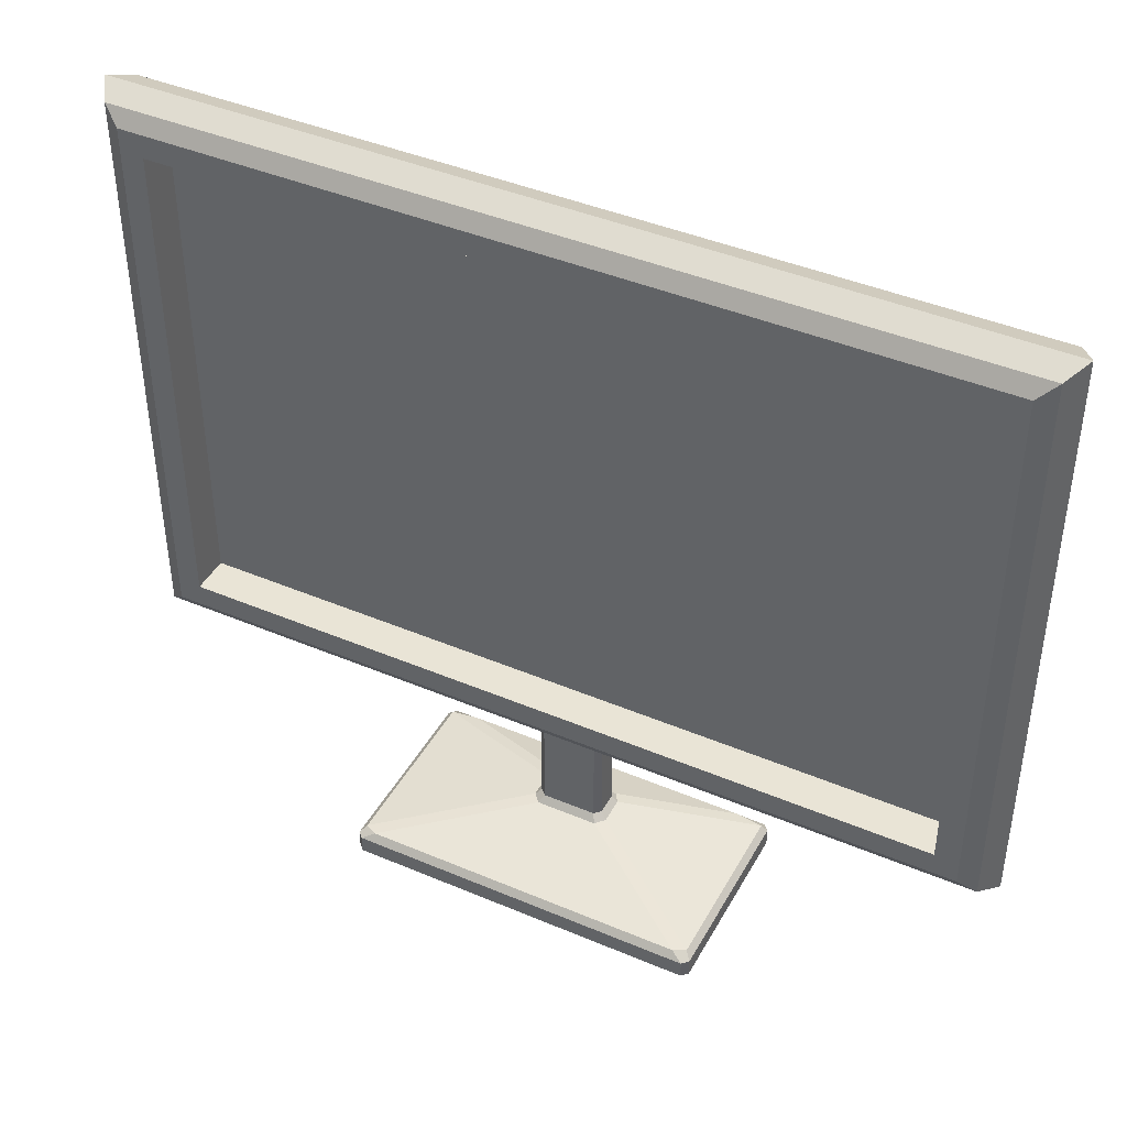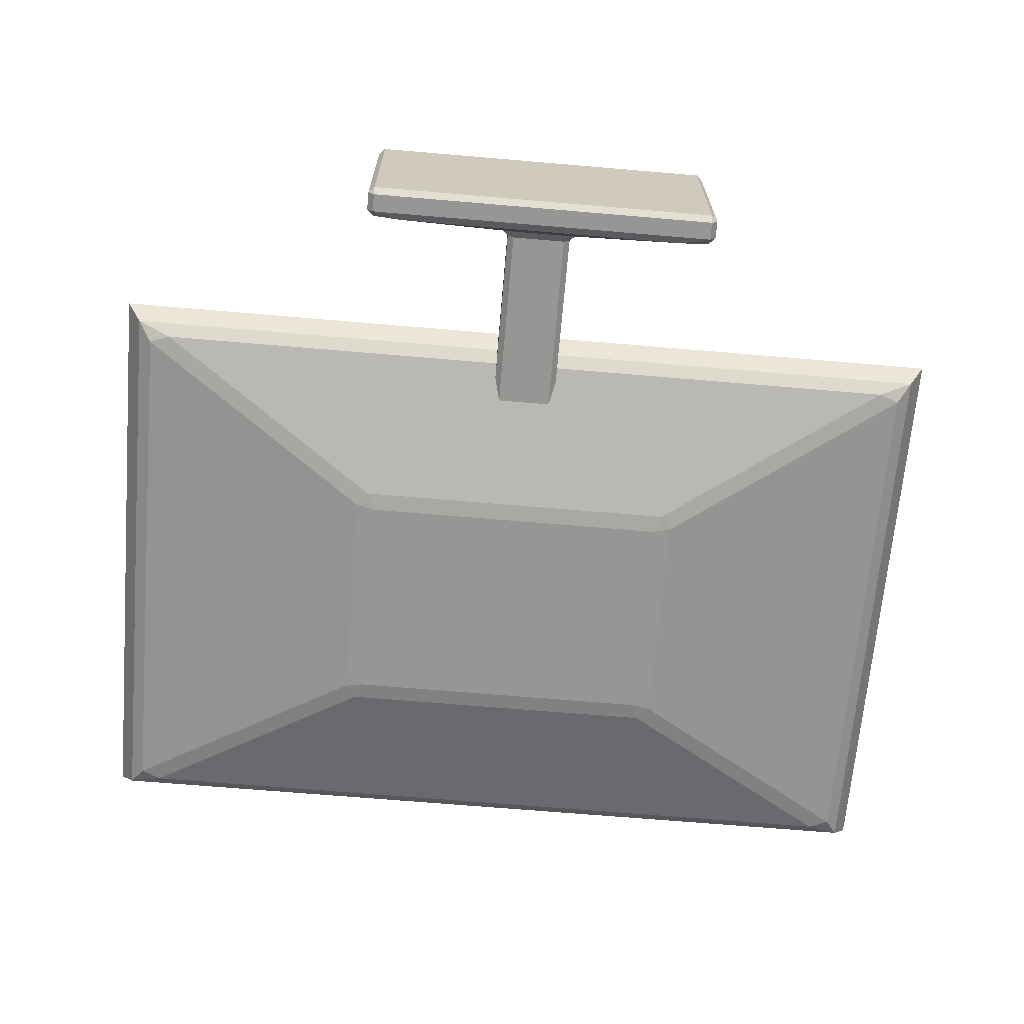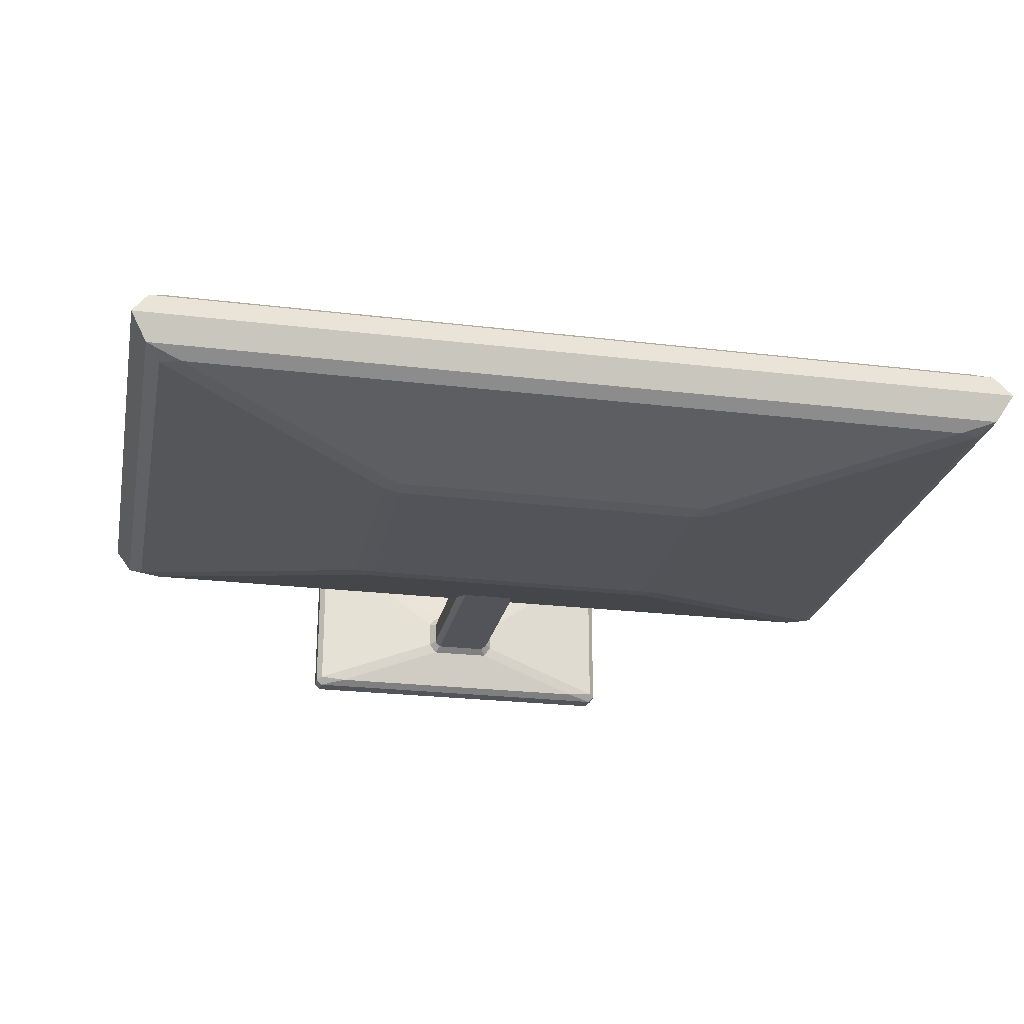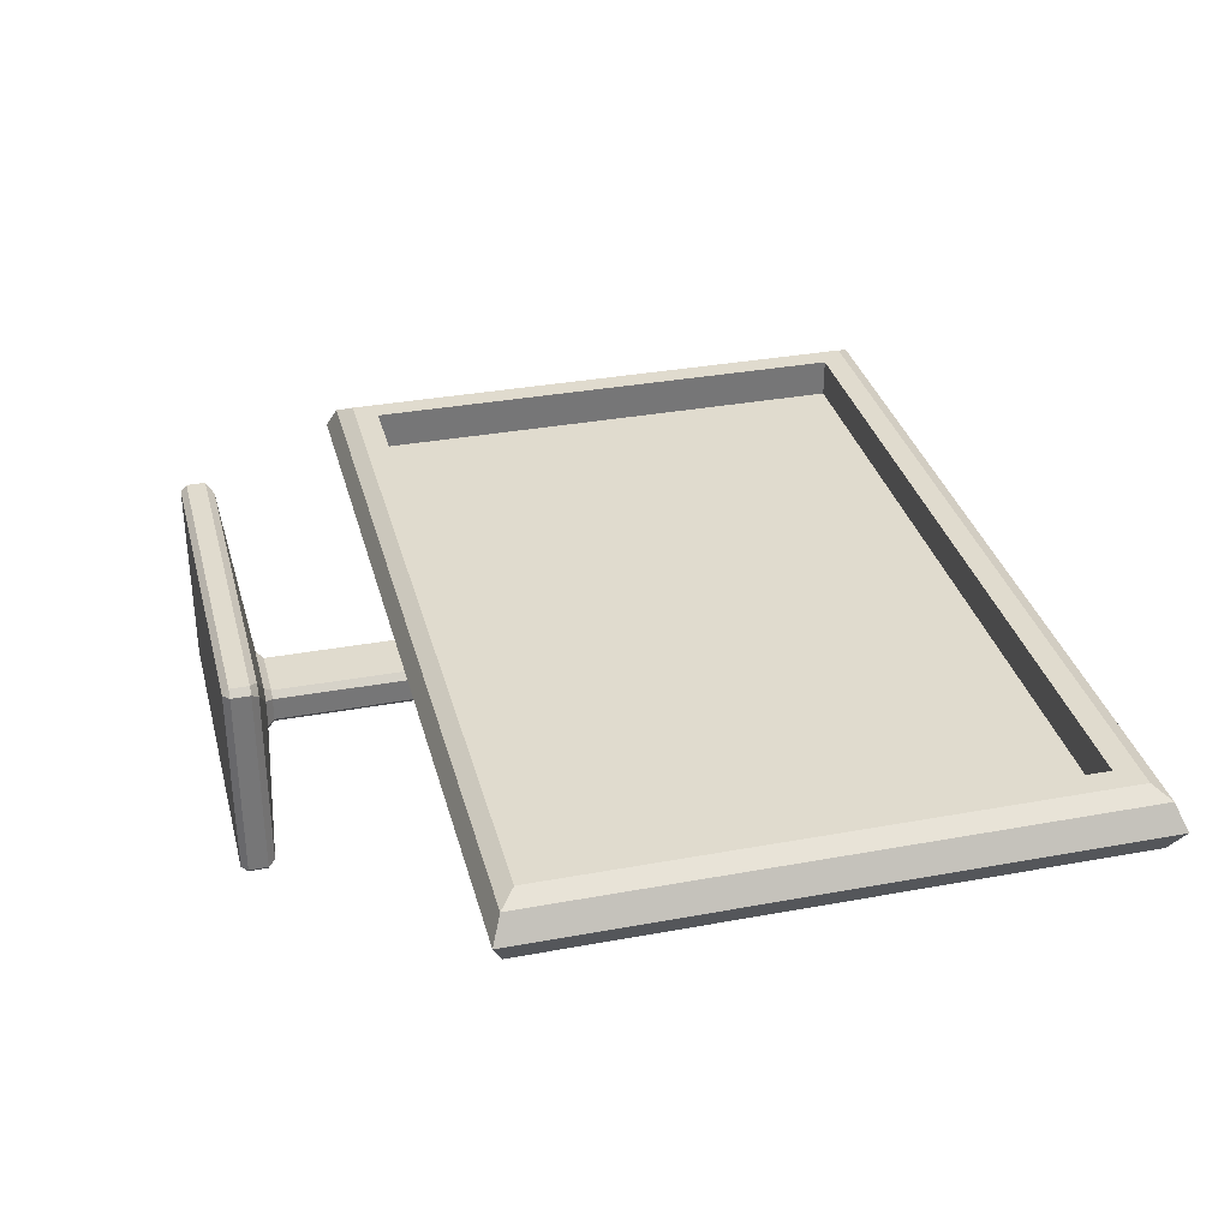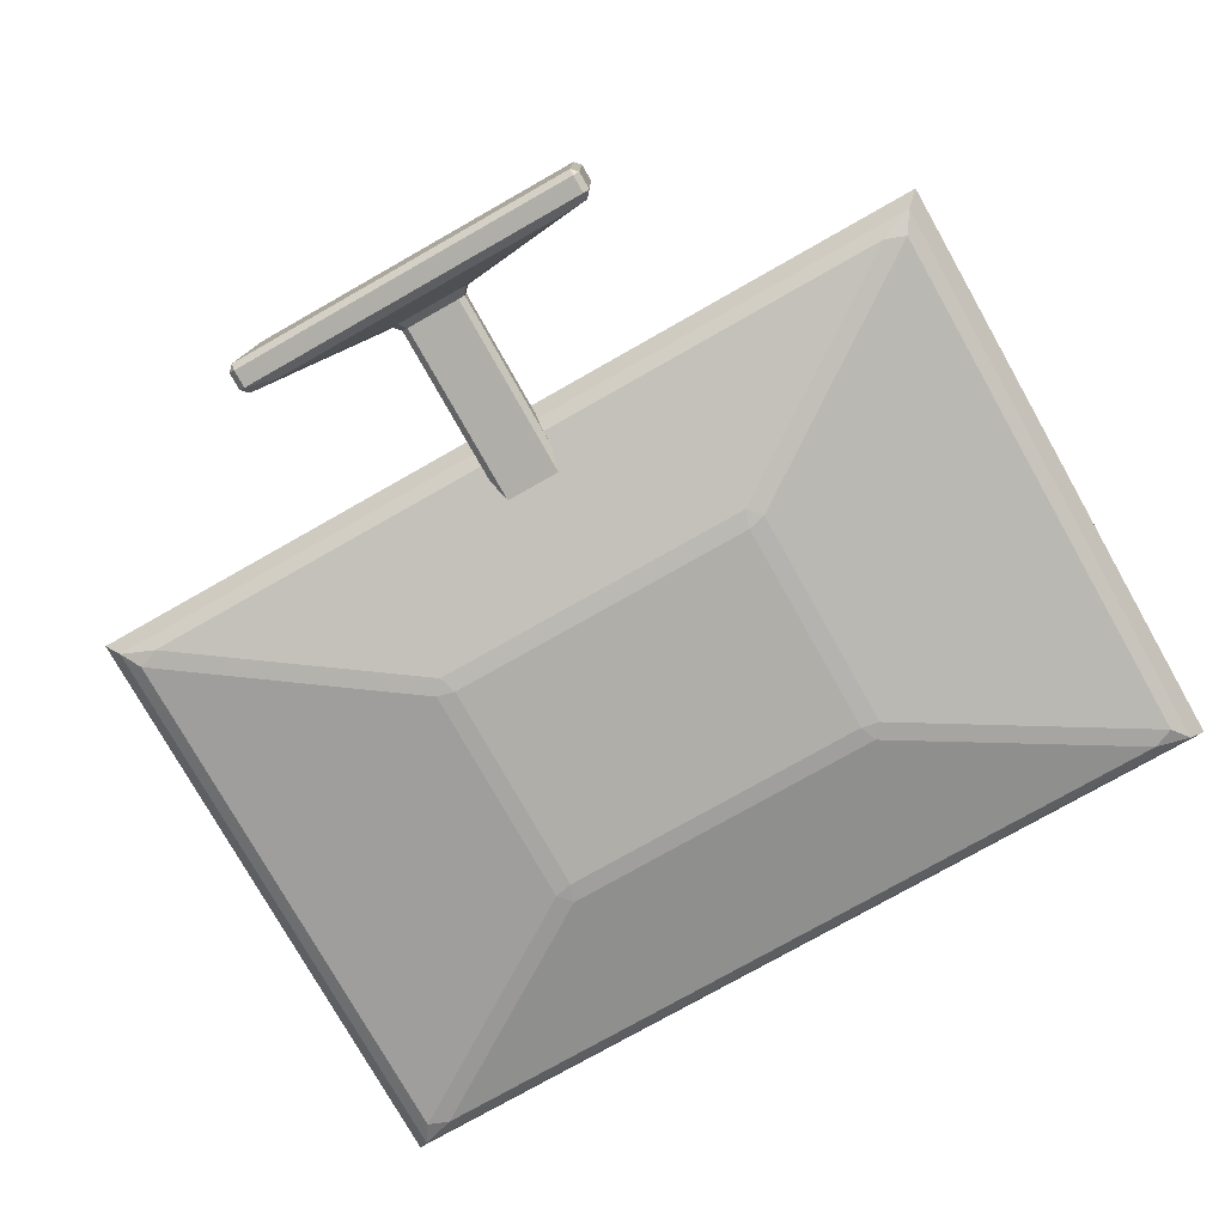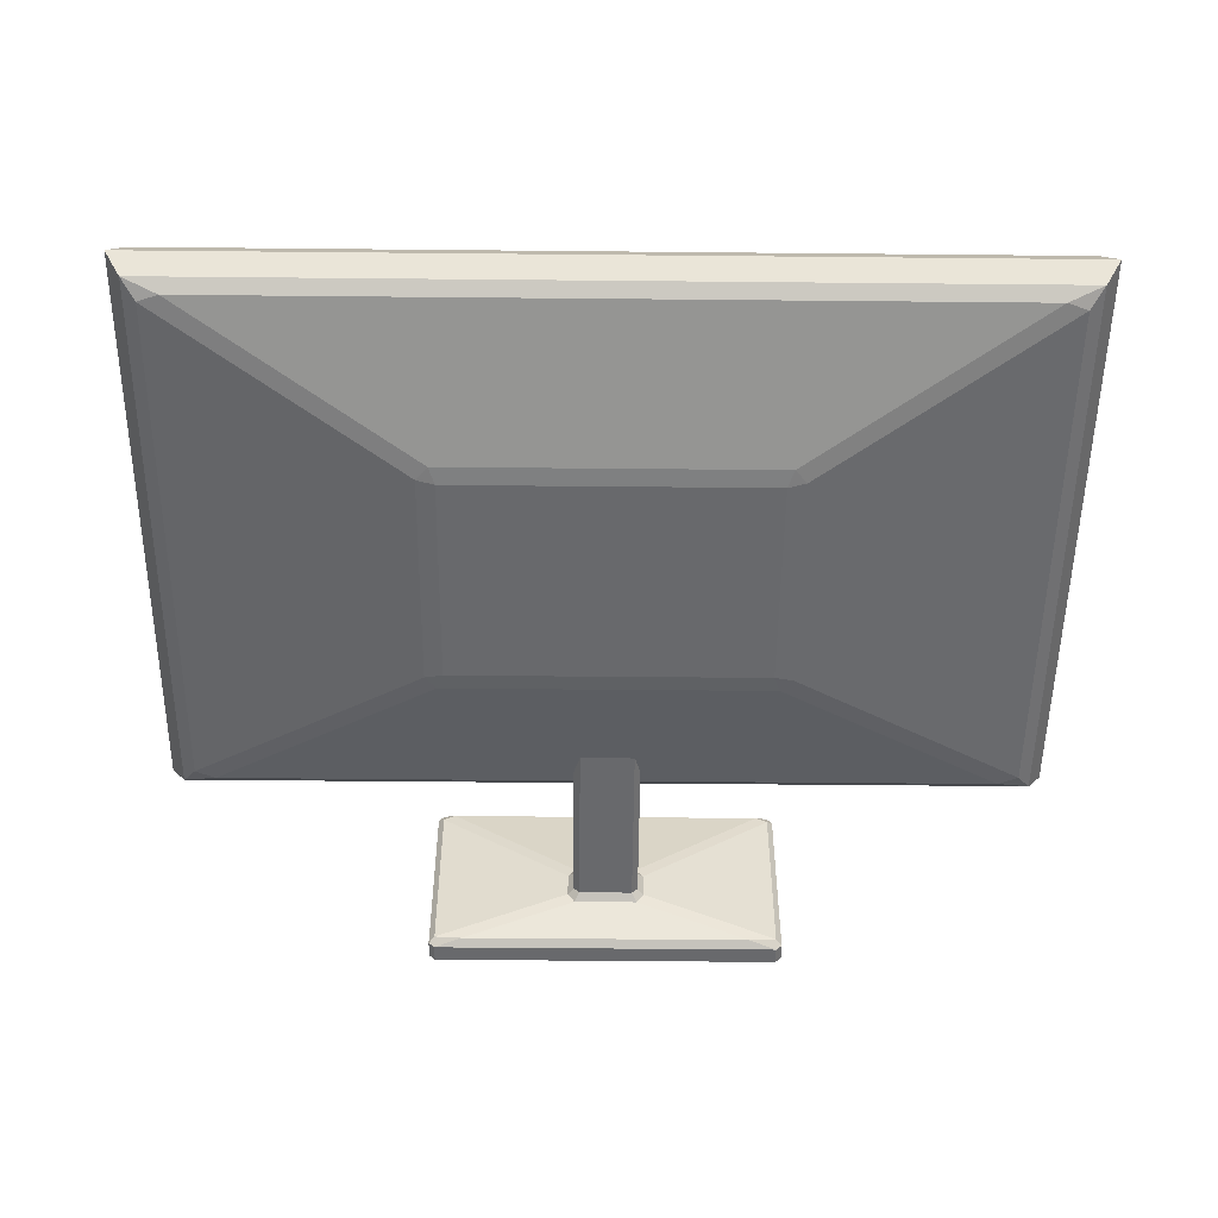
<metadata>
{"format":"obj","ext":"obj","renderer":"f3d","projection":"perspective","resolution":1024,"background":"white","views":[{"elev":42.4,"azim":26.9,"up":"+Y"},{"elev":-67.7,"azim":-4.9,"up":"+Z"},{"elev":-23.9,"azim":168.6,"up":"+Z"},{"elev":33.4,"azim":75.8,"up":"+Z"},{"elev":-77.5,"azim":29.5,"up":"+Z"},{"elev":-52.7,"azim":179.4,"up":"+Z"}]}
</metadata>
<code>
o Monitor_Cube.021
v -1.982 -0.1399 0.2666
v -1.982 2.428 0.2666
v 1.982 -0.1399 0.2666
v 1.982 2.428 0.2666
v -2.267 -0.391 0.09138
v -2.267 2.679 0.09138
v 2.267 -0.391 0.09138
v 2.267 2.679 0.09138
v -1.982 -0.1399 0.06613
v -1.982 2.428 0.06613
v 1.982 2.428 0.06613
v 1.982 -0.1399 0.06613
v -2.192 -0.3402 0.2153
v -2.104 -0.2614 0.2666
v -2.104 2.55 0.2666
v -2.192 2.628 0.2153
v 2.192 2.628 0.2153
v 2.104 2.55 0.2666
v 2.104 -0.2614 0.2666
v 2.192 -0.3402 0.2153
v -0.9002 -1.289 0.5681
v -0.9002 -1.257 0.5993
v -0.9314 -1.257 0.5681
v -0.1704 -1.018 -0.000673
v -0.2014 -1.053 0.01485
v -0.1599 -1.054 0.06143
v -0.1392 -1.018 0.03054
v -0.9002 -1.289 -0.3853
v -0.9314 -1.257 -0.3853
v -0.9002 -1.257 -0.4165
v -0.1704 -1.018 -0.1162
v -0.1392 -1.018 -0.1474
v -0.1648 -1.059 -0.1772
v -0.2014 -1.053 -0.1253
v 0.9002 -1.289 0.5681
v 0.9314 -1.257 0.5681
v 0.9002 -1.257 0.5993
v 0.1704 -1.018 -0.000673
v 0.1392 -1.018 0.03054
v 0.1599 -1.054 0.06143
v 0.2014 -1.053 0.01485
v 0.9002 -1.289 -0.3853
v 0.9002 -1.257 -0.4165
v 0.9314 -1.257 -0.3853
v 0.1392 -1.018 -0.1474
v 0.1704 -1.018 -0.1162
v 0.2014 -1.053 -0.1253
v 0.1648 -1.059 -0.1772
v -0.9002 -1.165 0.5993
v -0.8383 -1.129 0.5684
v -0.9004 -1.13 0.5372
v -0.9314 -1.165 0.5681
v -0.9004 -1.13 -0.3725
v -0.7574 -1.125 -0.3867
v -0.9002 -1.165 -0.4165
v -0.9314 -1.165 -0.3853
v 0.7574 -1.125 -0.3867
v 0.9004 -1.13 -0.3725
v 0.9314 -1.165 -0.3853
v 0.9002 -1.165 -0.4165
v 0.9004 -1.13 0.5372
v 0.8383 -1.129 0.5684
v 0.9002 -1.165 0.5993
v 0.9314 -1.165 0.5681
v -0.1704 -0.0262 -0.000673
v -0.1392 -0.0262 0.03054
v -0.1392 0.005022 -0.000673
v -0.1704 -0.0262 -0.1162
v -0.1392 0.005022 -0.1162
v -0.1392 -0.0262 -0.1474
v 0.1392 -0.0262 -0.1474
v 0.1392 0.005022 -0.1162
v 0.1704 -0.0262 -0.1162
v 0.1704 -0.0262 -0.000673
v 0.1392 0.005022 -0.000673
v 0.1392 -0.0262 0.03054
v -0.8973 0.5647 -0.2991
v -0.8054 0.5857 -0.3069
v -0.8375 0.4947 -0.2952
v -0.8973 1.723 -0.2991
v -0.8375 1.793 -0.2952
v -0.8054 1.702 -0.3069
v 0.8375 0.4947 -0.2952
v 0.8054 0.5857 -0.3069
v 0.8973 0.5647 -0.2991
v 0.8375 1.793 -0.2952
v 0.8973 1.723 -0.2991
v 0.8054 1.702 -0.3069
v -2.116 2.522 -0.09158
v -2.186 2.624 -0.04275
v -2.01 2.562 -0.09545
v -2.116 -0.2341 -0.09158
v -2.01 -0.2744 -0.09545
v -2.186 -0.336 -0.04275
v 2.01 -0.2744 -0.09545
v 2.116 -0.2341 -0.09158
v 2.186 -0.336 -0.04275
v 2.01 2.562 -0.09545
v 2.186 2.624 -0.04275
v 2.116 2.522 -0.09158
f 94 97 7 5
f 79 83 95 93
f 4 3 19 18
f 4 2 10 11
f 2 4 18 15
f 7 8 17 20
f 5 6 90 94
f 97 99 8 7
f 3 1 14 19
f 5 7 20 13
f 1 2 15 14
f 8 6 16 17
f 3 4 11 12
f 1 3 12 9
f 2 1 9 10
f 14 15 16 13
f 18 19 20 17
f 13 20 19 14
f 17 16 15 18
f 13 16 6 5
f 78 82 88 84
f 86 81 91 98
f 85 87 100 96
f 99 90 6 8
f 77 78 79
f 80 81 82
f 83 84 85
f 86 87 88
f 89 90 91
f 92 93 94
f 95 96 97
f 98 99 100
f 89 92 94 90
f 97 94 93 95
f 90 99 98 91
f 99 97 96 100
f 82 78 77 80
f 83 79 78 84
f 81 86 88 82
f 87 85 84 88
f 91 81 80 89
f 79 93 92 77
f 85 96 95 83
f 100 87 86 98
f 80 77 92 89
f 12 11 10 9
f 37 63 49 22
f 45 32 70 71
f 38 46 73 74
f 23 52 56 29
f 40 26 50 62
f 31 24 65 68
f 44 59 64 36
f 72 69 67 75
f 30 55 60 43
f 33 48 57 54
f 47 41 61 58
f 25 34 53 51
f 21 22 23
f 24 25 26 27
f 28 29 30
f 31 32 33 34
f 35 36 37
f 38 39 40 41
f 42 43 44
f 45 46 47 48
f 49 50 51 52
f 53 54 55 56
f 57 58 59 60
f 61 62 63 64
f 65 66 67
f 68 69 70
f 71 72 73
f 74 75 76
f 28 21 23 29
f 22 49 52 23
f 51 53 56 52
f 55 30 29 56
f 42 28 30 43
f 54 57 60 55
f 59 44 43 60
f 35 42 44 36
f 58 61 64 59
f 63 37 36 64
f 21 35 37 22
f 62 50 49 63
f 24 31 34 25
f 32 45 48 33
f 46 38 41 47
f 39 27 26 40
f 50 26 25 51
f 33 54 53 34
f 47 58 57 48
f 40 62 61 41
f 67 69 68 65
f 69 72 71 70
f 72 75 74 73
f 75 67 66 76
f 27 39 76 66
f 38 74 76 39
f 65 24 27 66
f 31 68 70 32
f 28 42 35 21
f 73 46 45 71

</code>
